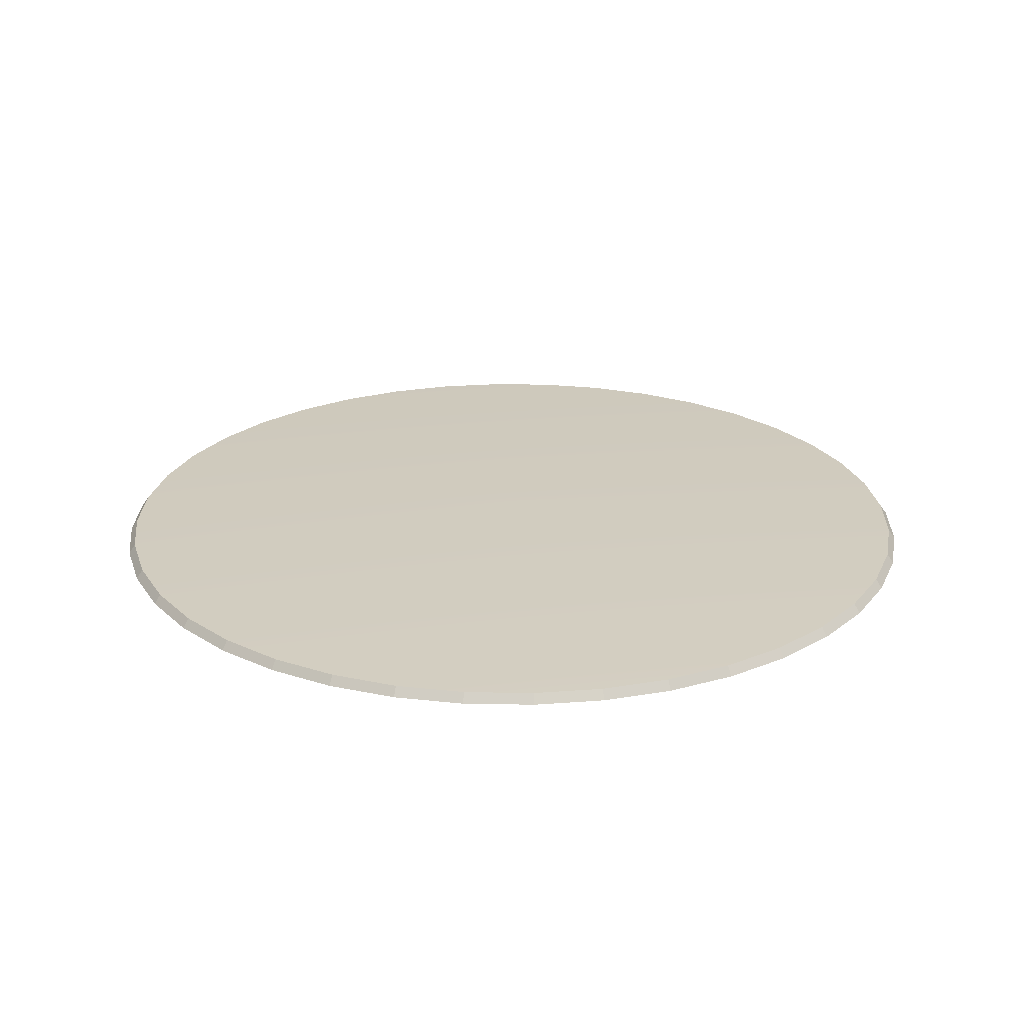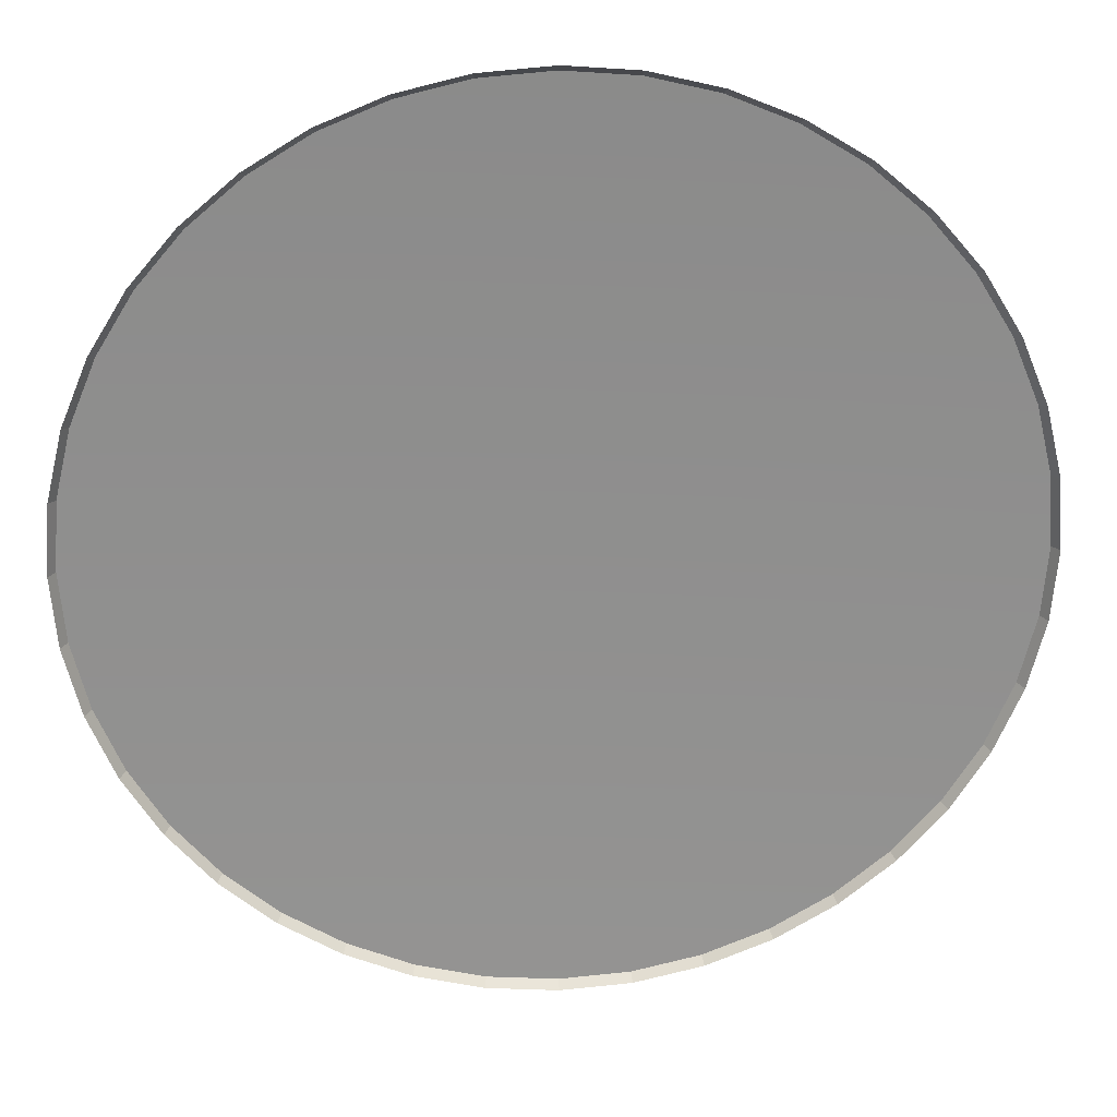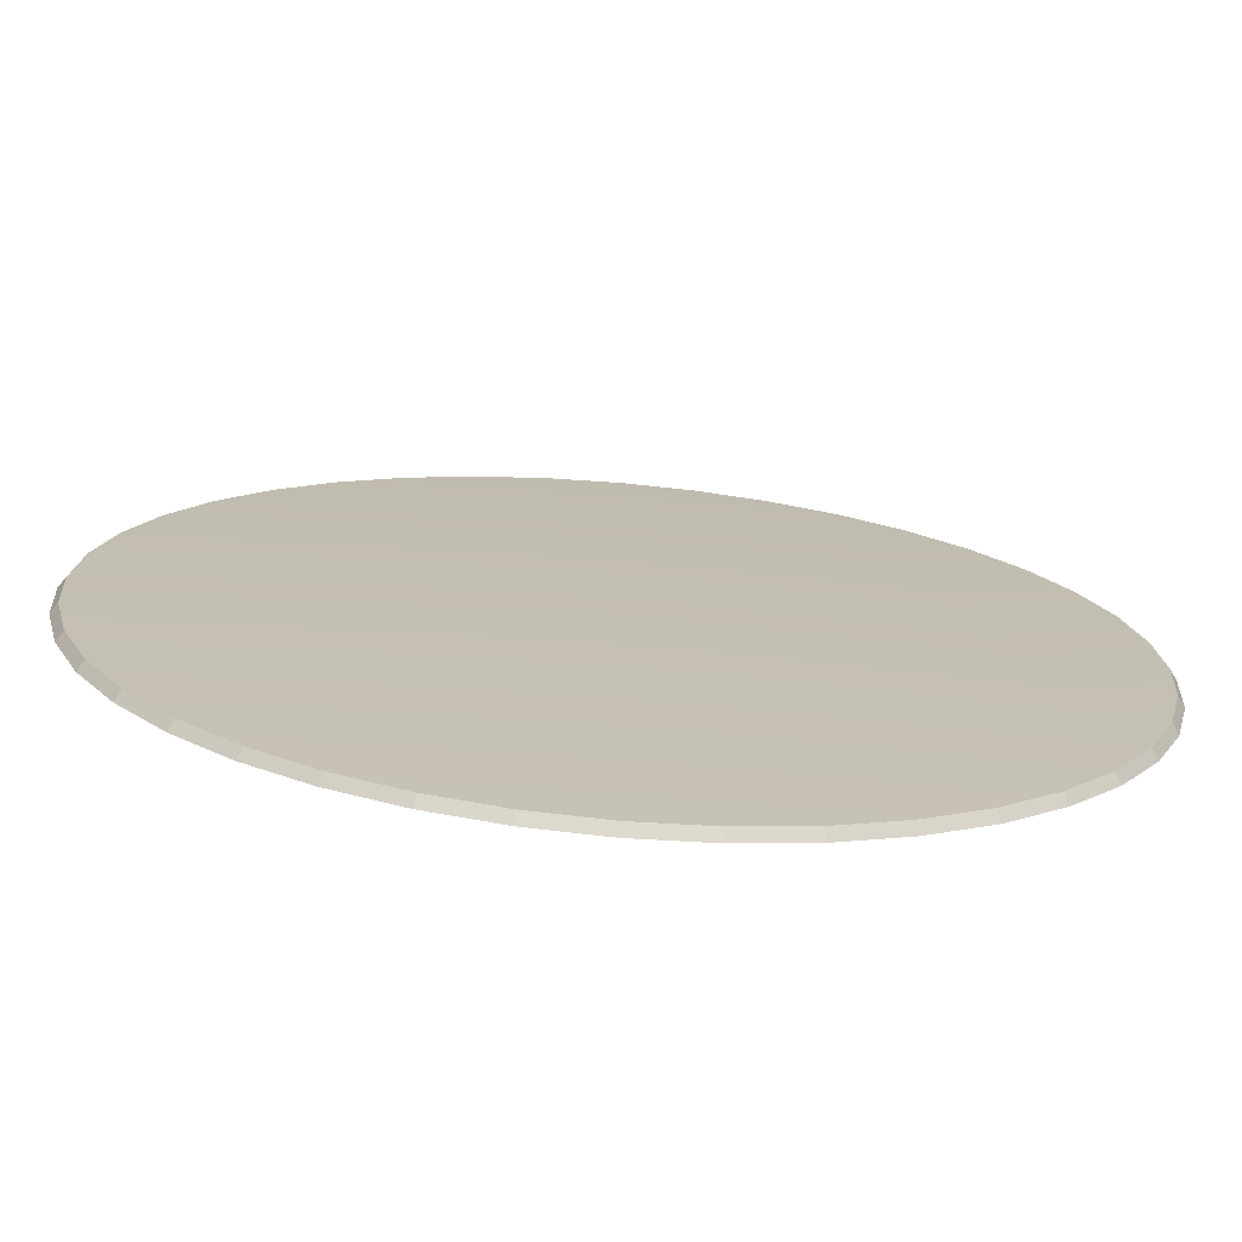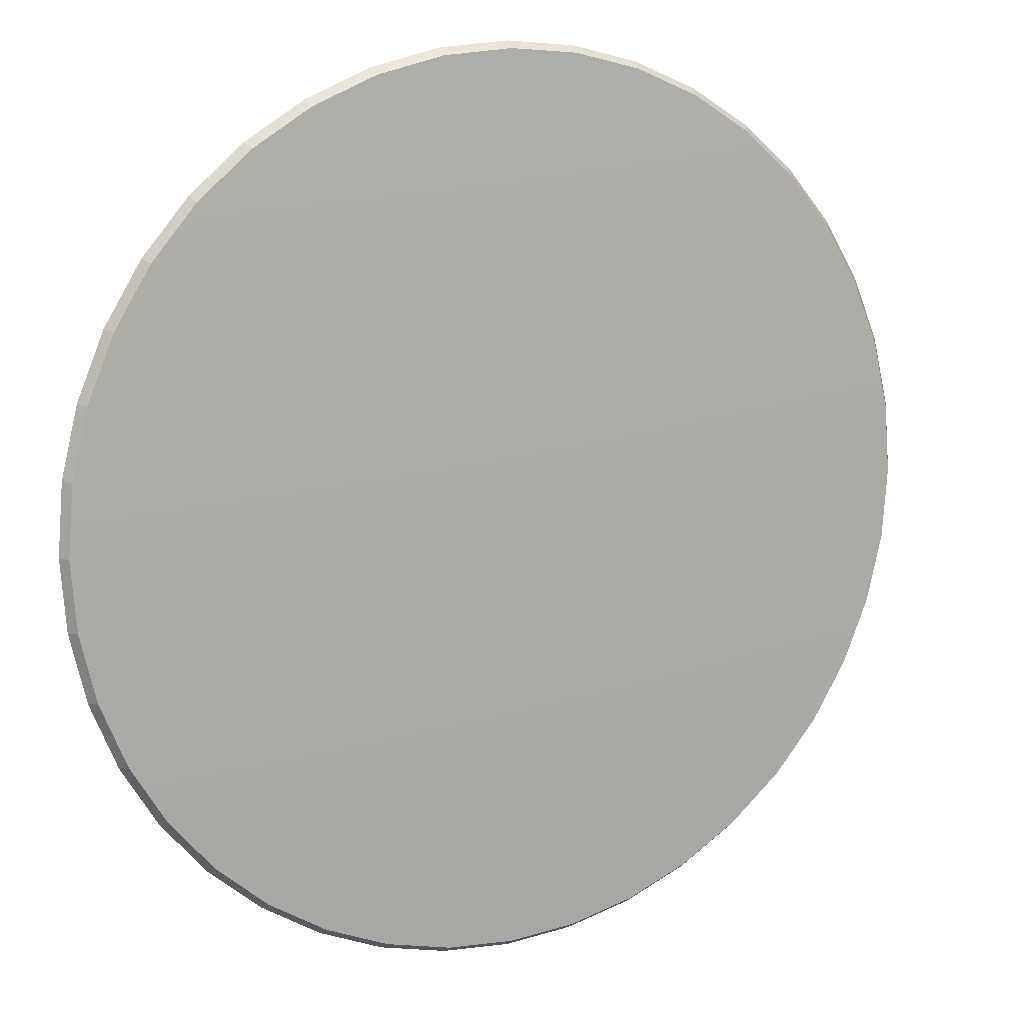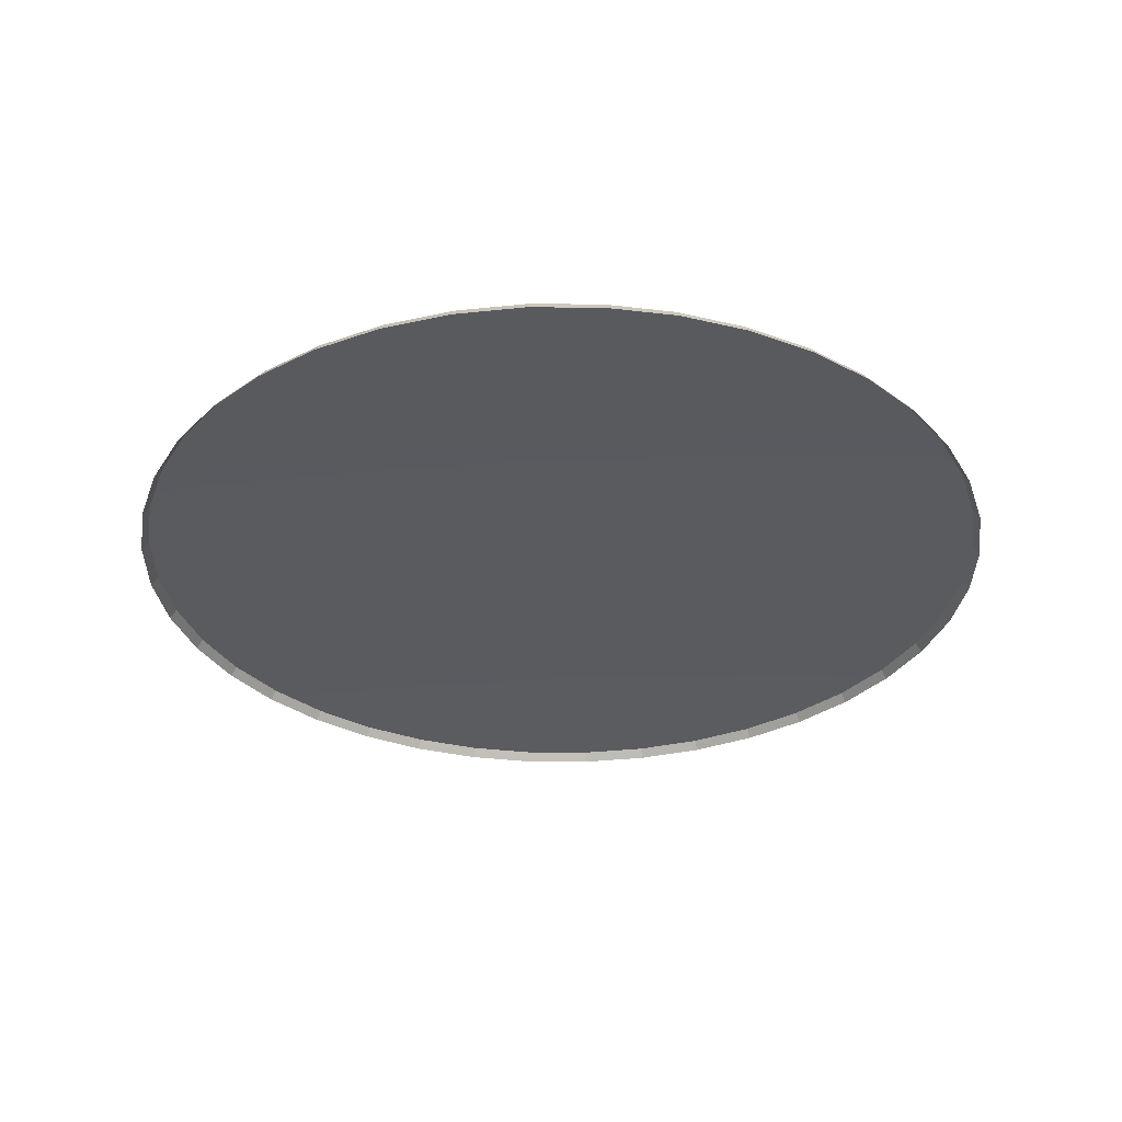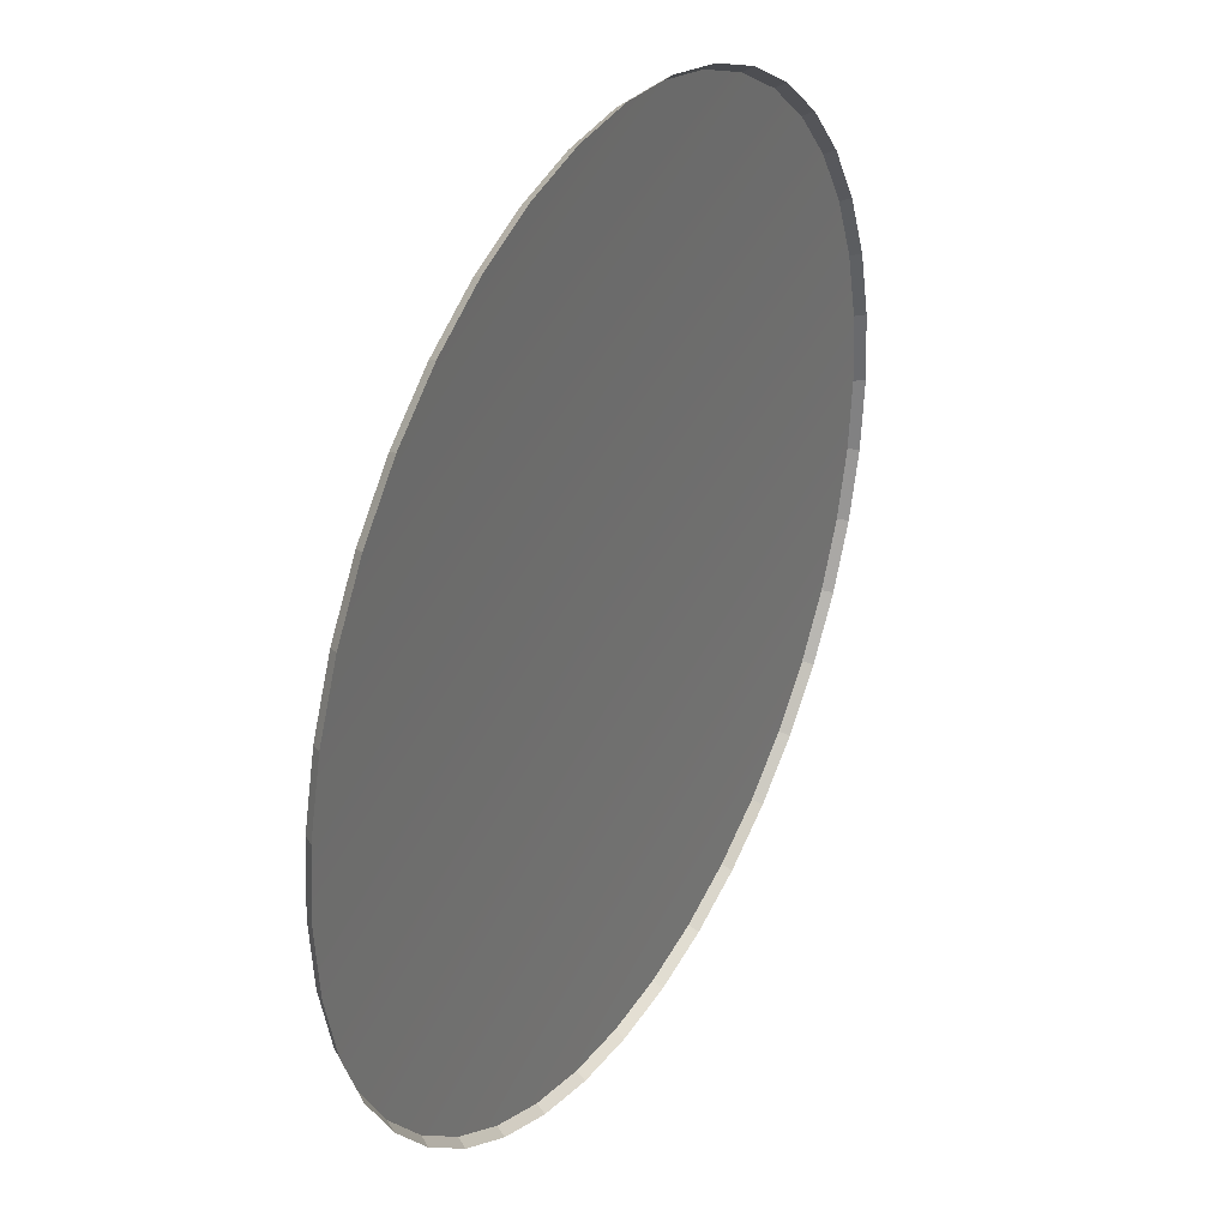
<metadata>
{"format":"obj","ext":"obj","renderer":"f3d","projection":"perspective","resolution":1024,"background":"white","views":[{"elev":23.8,"azim":-74.8,"up":"+Y"},{"elev":25.0,"azim":-3.6,"up":"+Z"},{"elev":-72.8,"azim":175.0,"up":"+Z"},{"elev":12.4,"azim":153.0,"up":"+Z"},{"elev":-32.6,"azim":13.0,"up":"+Y"},{"elev":33.6,"azim":-60.6,"up":"+Z"}]}
</metadata>
<code>
g default
v 55.28 0 -8.756
v 53.23 0 -17.3
v 49.87 0 -25.41
v 45.28 0 -32.9
v 39.58 0 -39.58
v 32.9 0 -45.28
v 25.41 0 -49.87
v 17.3 0 -53.23
v 8.756 0 -55.28
v 3.1e-05 0 -55.97
v -8.756 0 -55.28
v -17.3 0 -53.23
v -25.41 0 -49.87
v -32.9 0 -45.28
v -39.58 0 -39.58
v -45.28 0 -32.9
v -49.87 0 -25.41
v -53.23 0 -17.3
v -55.28 0 -8.756
v -55.97 0 0
v -55.28 0 8.756
v -53.23 0 17.3
v -49.87 0 25.41
v -45.28 0 32.9
v -39.58 0 39.58
v -32.9 0 45.28
v -25.41 0 49.87
v -17.3 0 53.23
v -8.756 0 55.28
v 8e-06 0 55.97
v 8.756 0 55.28
v 17.3 0 53.23
v 25.41 0 49.87
v 32.9 0 45.28
v 39.58 0 39.58
v 45.28 0 32.9
v 49.87 0 25.41
v 53.23 0 17.3
v 55.28 0 8.756
v 55.97 0 0
v 54.45 1.173 -8.625
v 52.43 1.173 -17.04
v 8e-06 2.728 0
v 49.12 1.173 -25.03
v 44.6 1.173 -32.41
v 38.98 1.173 -38.98
v 32.41 1.173 -44.6
v 25.03 1.173 -49.12
v 17.04 1.173 -52.43
v 8.625 1.173 -54.45
v 3.1e-05 1.173 -55.13
v -8.625 1.173 -54.45
v -17.04 1.173 -52.43
v -25.03 1.173 -49.12
v -32.41 1.173 -44.6
v -38.98 1.173 -38.98
v -44.6 1.173 -32.41
v -49.12 1.173 -25.03
v -52.43 1.173 -17.04
v -54.45 1.173 -8.625
v -55.13 1.173 0
v -54.45 1.173 8.625
v -52.43 1.173 17.04
v -49.12 1.173 25.03
v -44.6 1.173 32.41
v -38.98 1.173 38.98
v -32.41 1.173 44.6
v -25.03 1.173 49.12
v -17.04 1.173 52.43
v -8.625 1.173 54.45
v 8e-06 1.173 55.13
v 8.625 1.173 54.45
v 17.04 1.173 52.43
v 25.03 1.173 49.12
v 32.41 1.173 44.6
v 38.98 1.173 38.98
v 44.6 1.173 32.41
v 49.12 1.173 25.03
v 52.43 1.173 17.04
v 54.45 1.173 8.625
v 55.13 1.173 0
g Manhole_LOD0 Manhole
f 41 42 43
f 42 44 43
f 44 45 43
f 45 46 43
f 46 47 43
f 47 48 43
f 48 49 43
f 49 50 43
f 50 51 43
f 51 52 43
f 52 53 43
f 53 54 43
f 54 55 43
f 55 56 43
f 56 57 43
f 57 58 43
f 58 59 43
f 59 60 43
f 60 61 43
f 61 62 43
f 62 63 43
f 63 64 43
f 64 65 43
f 65 66 43
f 66 67 43
f 67 68 43
f 68 69 43
f 69 70 43
f 70 71 43
f 71 72 43
f 72 73 43
f 73 74 43
f 74 75 43
f 75 76 43
f 76 77 43
f 77 78 43
f 78 79 43
f 79 80 43
f 80 81 43
f 81 41 43
f 1 2 42 41
f 2 3 44 42
f 3 4 45 44
f 4 5 46 45
f 5 6 47 46
f 6 7 48 47
f 7 8 49 48
f 8 9 50 49
f 9 10 51 50
f 10 11 52 51
f 11 12 53 52
f 12 13 54 53
f 13 14 55 54
f 14 15 56 55
f 15 16 57 56
f 16 17 58 57
f 17 18 59 58
f 18 19 60 59
f 19 20 61 60
f 20 21 62 61
f 21 22 63 62
f 22 23 64 63
f 23 24 65 64
f 24 25 66 65
f 25 26 67 66
f 26 27 68 67
f 27 28 69 68
f 28 29 70 69
f 29 30 71 70
f 30 31 72 71
f 31 32 73 72
f 32 33 74 73
f 33 34 75 74
f 34 35 76 75
f 35 36 77 76
f 36 37 78 77
f 37 38 79 78
f 38 39 80 79
f 39 40 81 80
f 40 1 41 81

</code>
